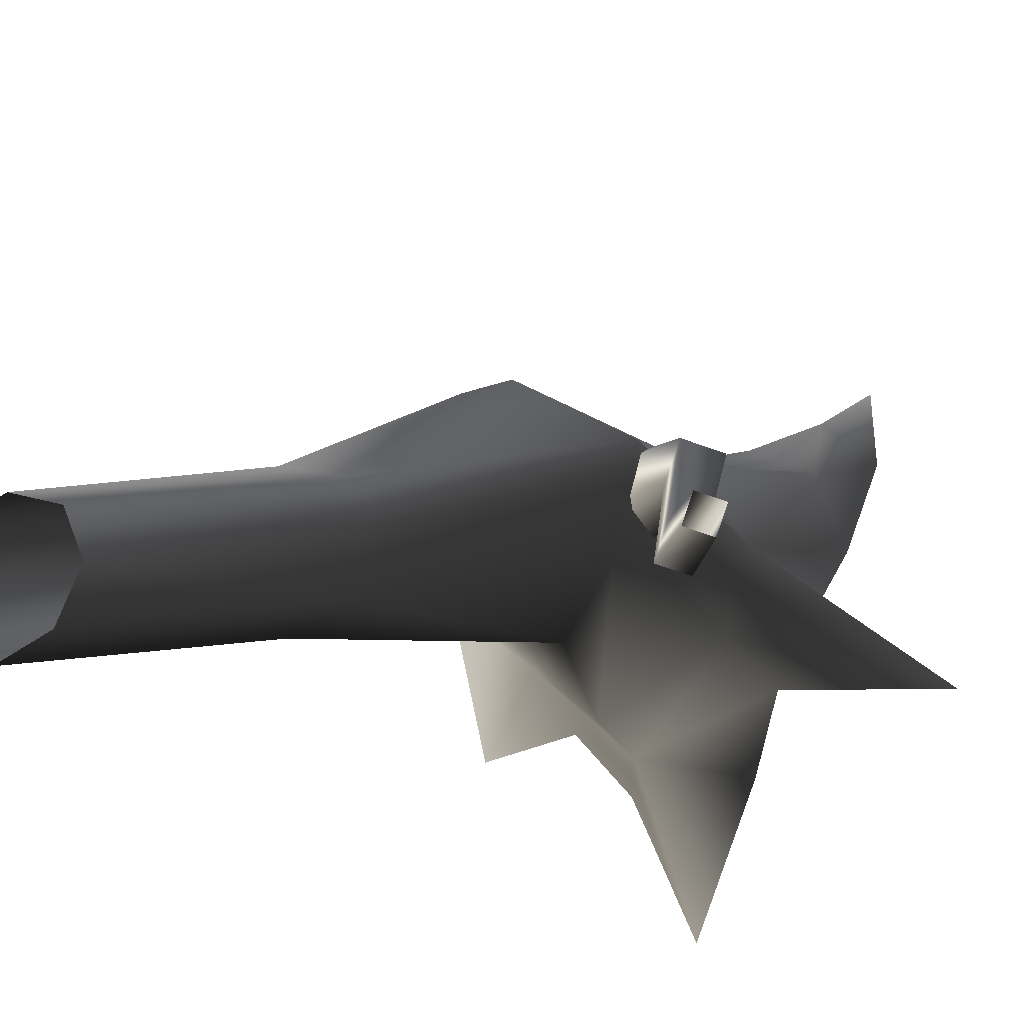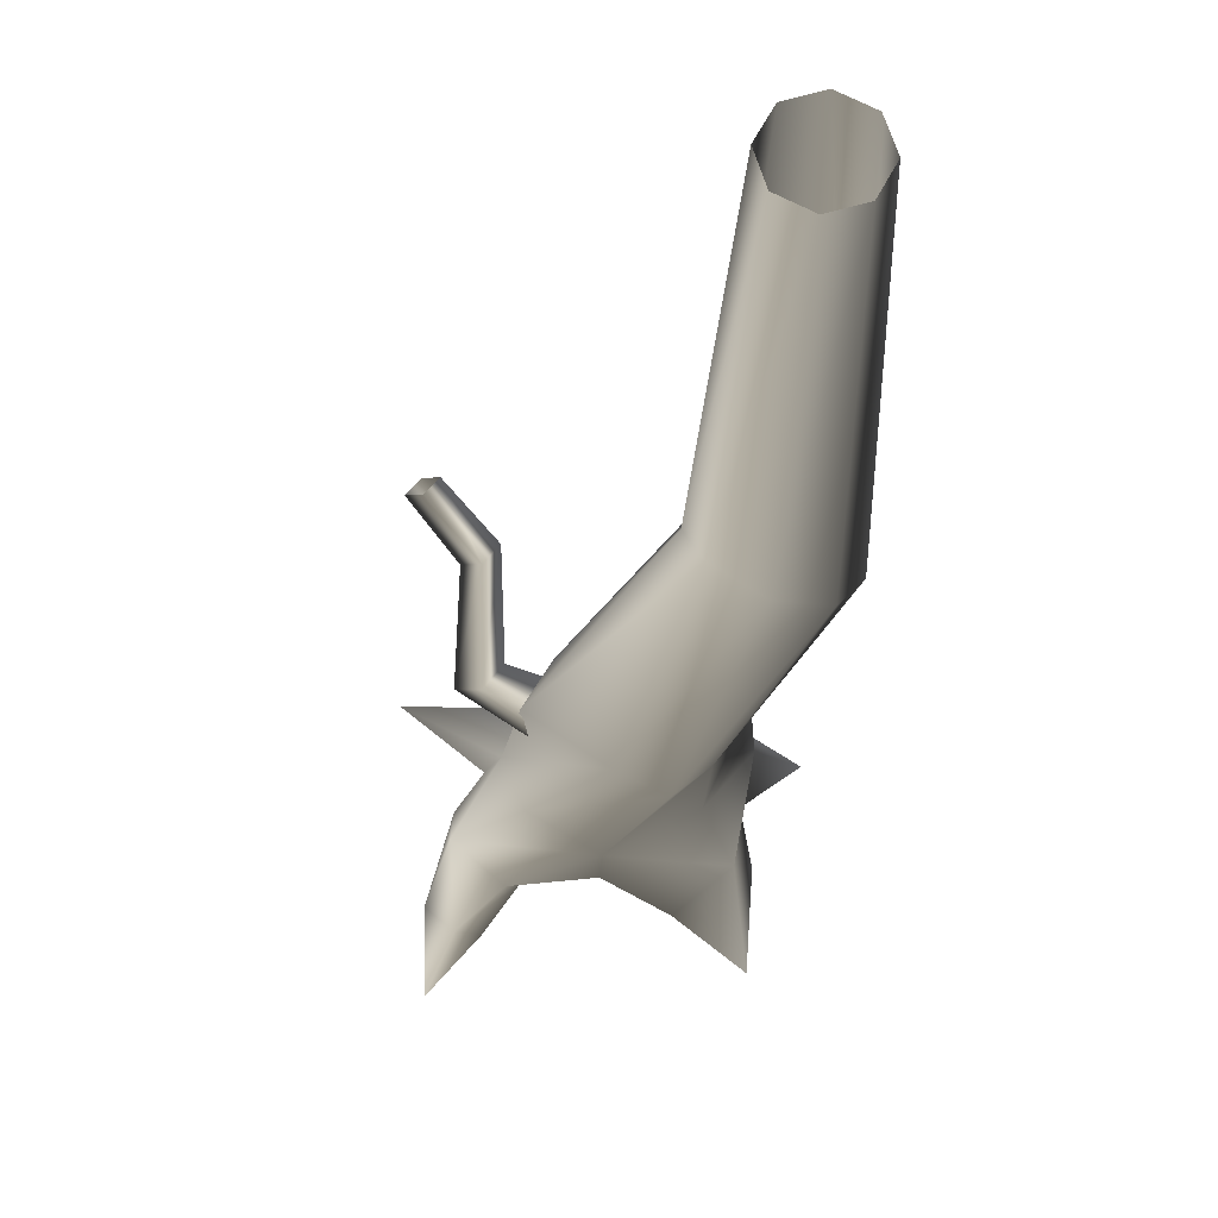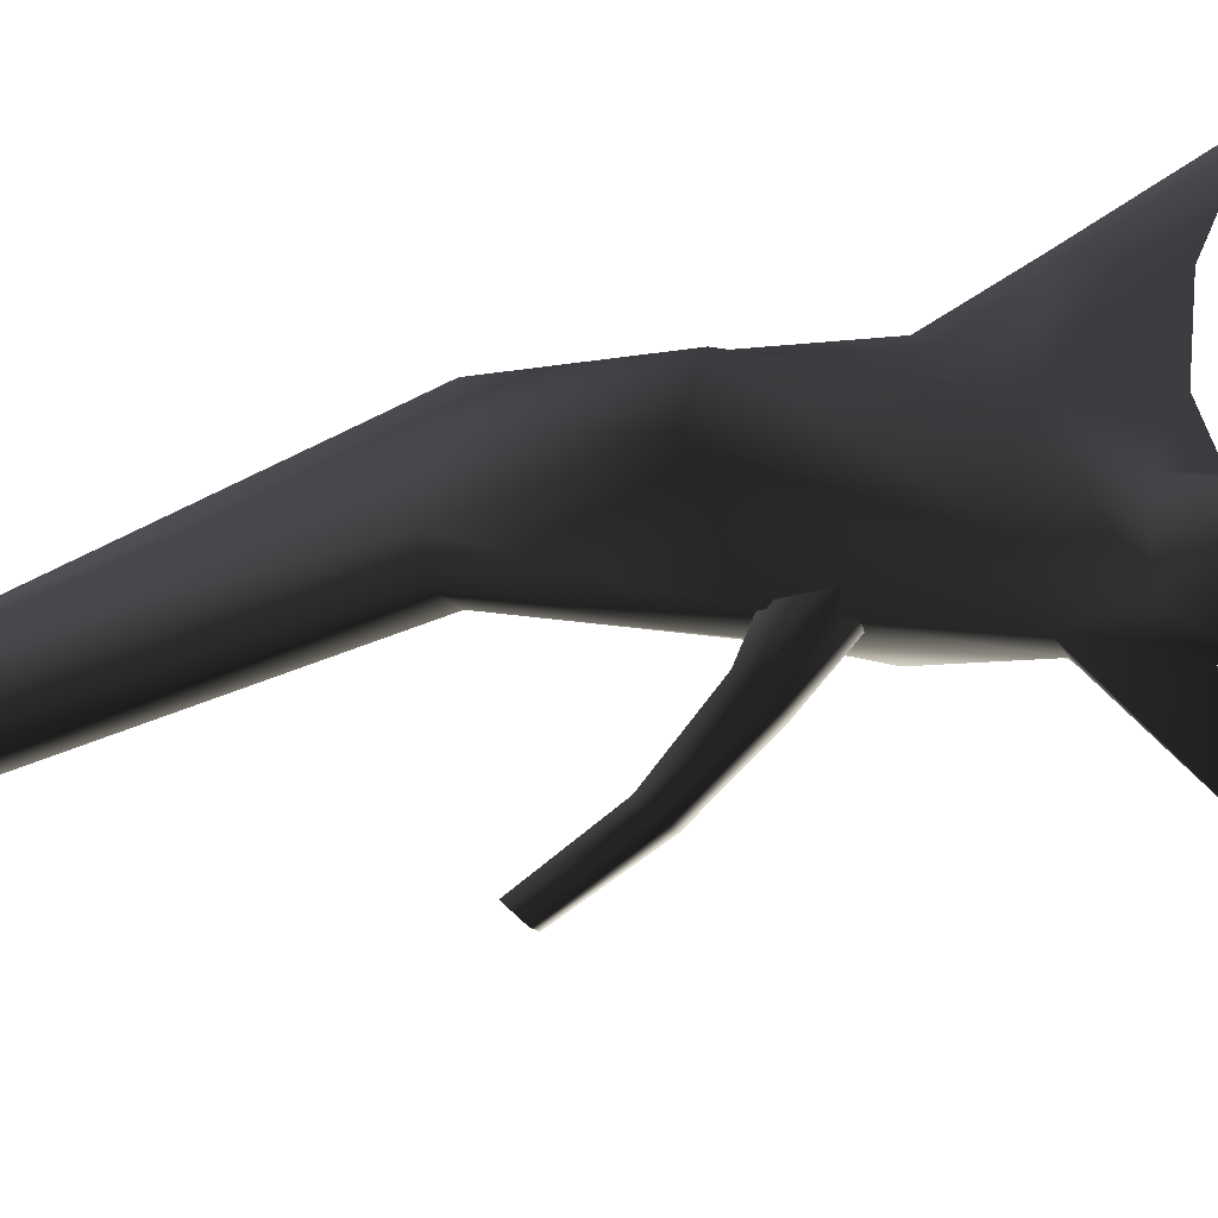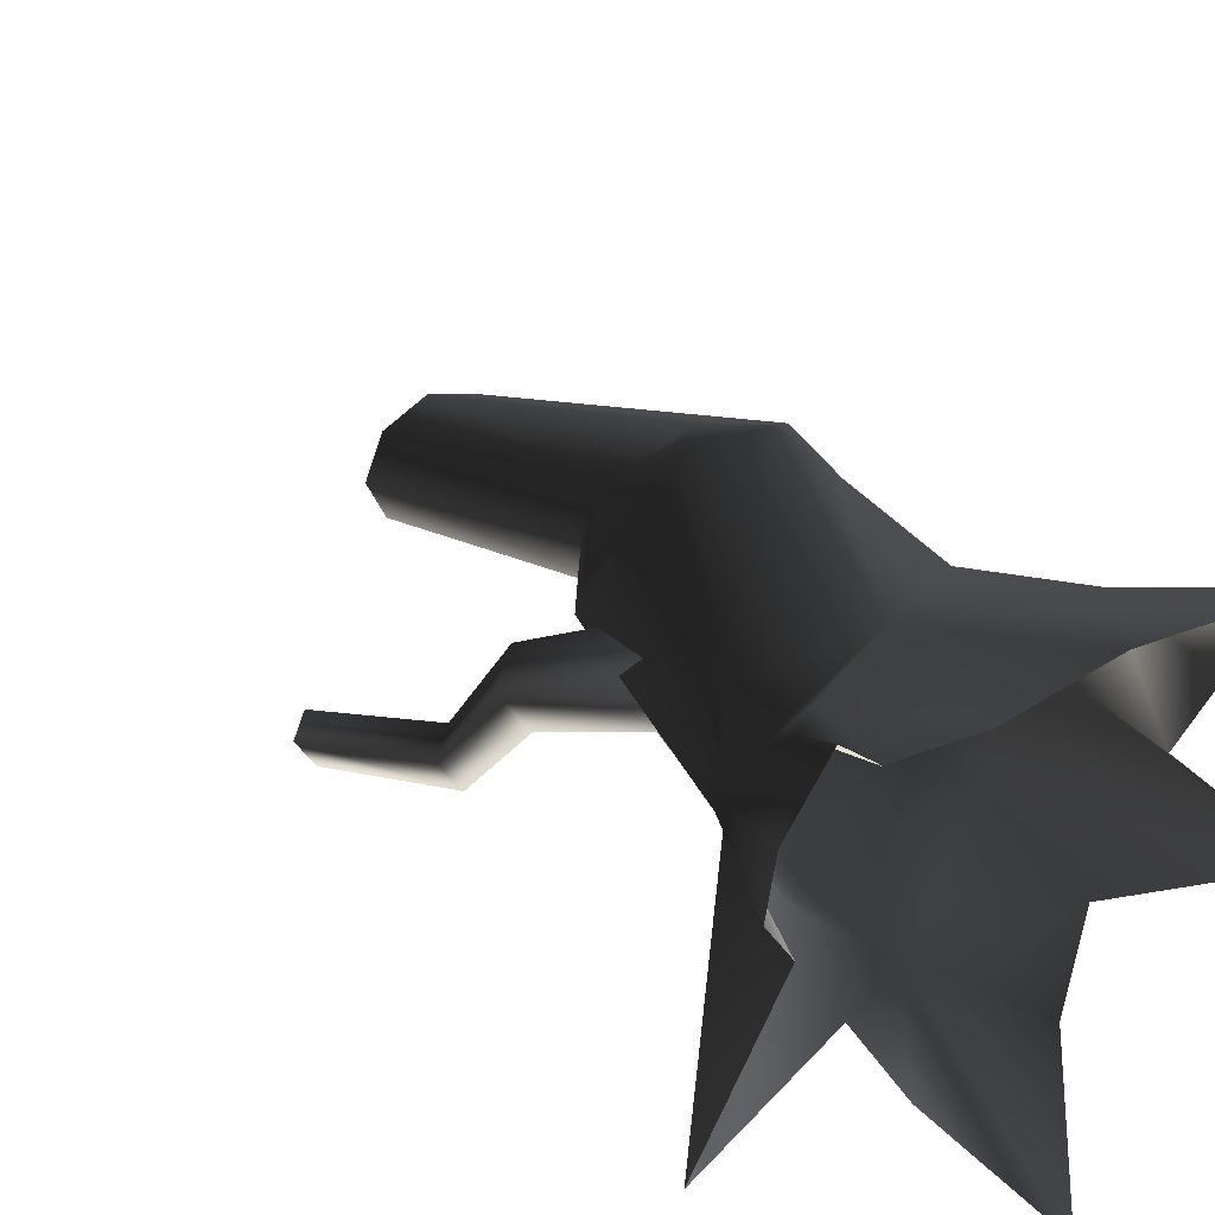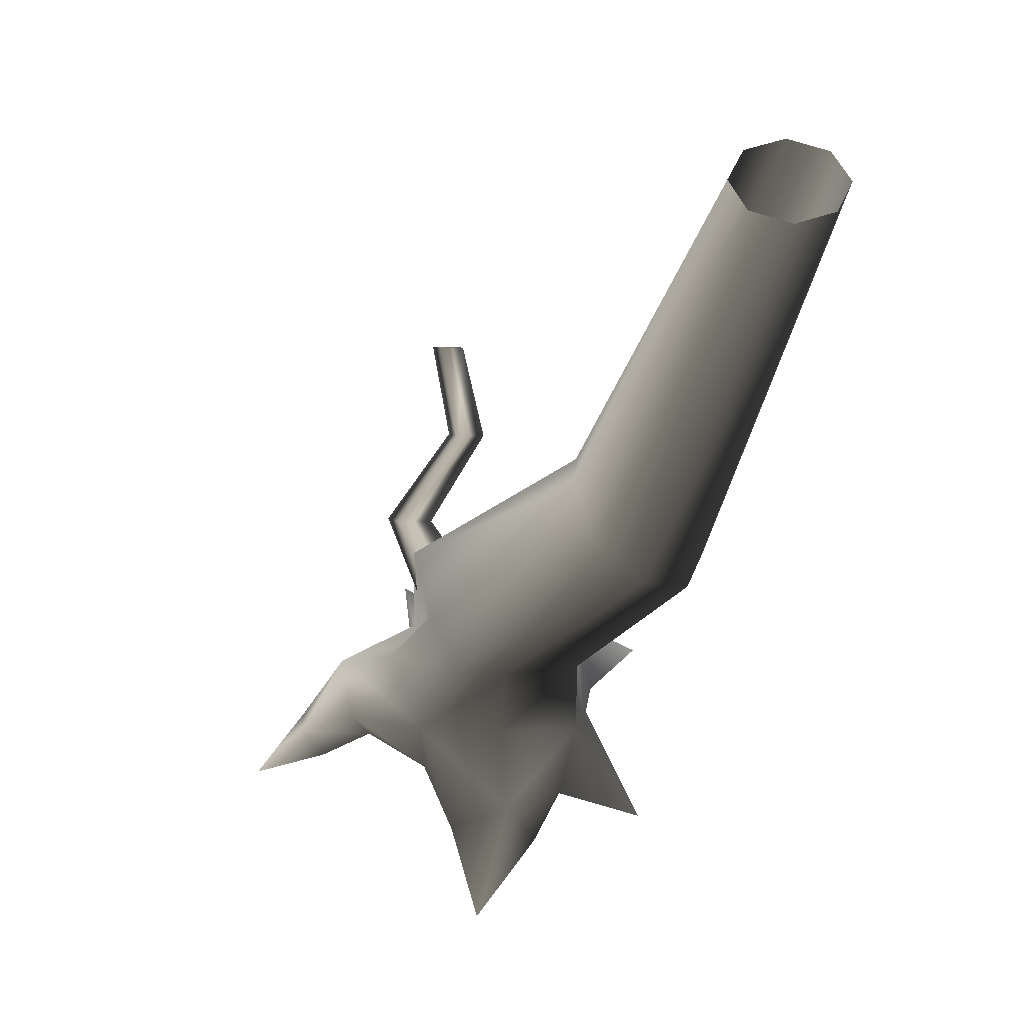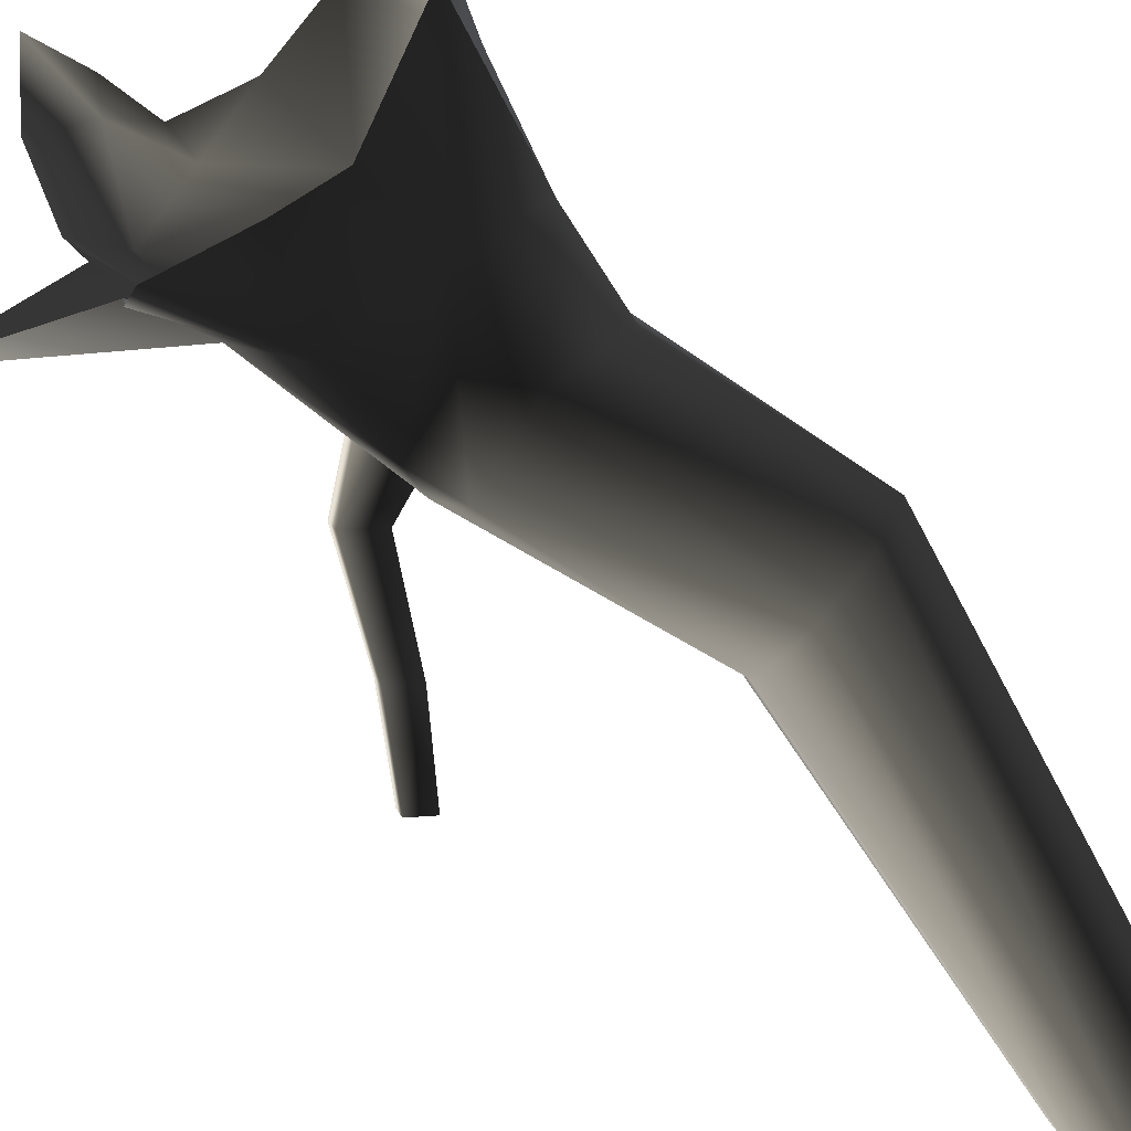
<metadata>
{"format":"obj","ext":"obj","renderer":"f3d","projection":"perspective","resolution":1024,"background":"white","views":[{"elev":-26.8,"azim":-156.5,"up":"+Z"},{"elev":67.1,"azim":6.1,"up":"+Y"},{"elev":49.5,"azim":-96.0,"up":"+Z"},{"elev":39.8,"azim":-35.4,"up":"+Z"},{"elev":51.6,"azim":46.1,"up":"+Y"},{"elev":-49.5,"azim":35.5,"up":"+Z"}]}
</metadata>
<code>
v 0.7753 1.311 0.07278
v 1.306 2.346 -0.311
v 1.184 2.315 -0.5785
v 0.4094 1.223 -0.1454
v 0.5879 1.481 0.5345
v 1.155 2.464 -0.08554
v 0.3771 1.589 0.7733
v 1.065 4.631 -1.694
v 1.167 4.631 -1.447
v 1.065 4.631 -1.199
v 0.7983 2.602 -0.01765
v 0.05037 1.736 0.6995
v 0.4404 2.672 -0.1771
v -0.5084 1.565 0.343
v 0.2979 2.671 -0.3412
v -0.3605 1.481 -0.01388
v 0.4708 2.515 -0.6947
v -0.01739 1.301 -0.4784
v 0.4679 4.631 -1.447
v 0.5703 4.631 -1.694
v 0.8413 2.381 -0.7496
v -0.01739 1.301 -0.4784
v 0.8176 4.631 -1.796
v 1.184 2.315 -0.5785
v 0.4094 1.223 -0.1454
v -0.01739 1.301 -0.4784
v 1.065 4.631 -1.694
v 0.5703 4.631 -1.199
v 0.8176 4.631 -1.097
v -0.4734 0.3292 -0.1358
v -0.6694 0.4709 0.2543
v -0.4734 0.6728 0.6444
v 1.186e-06 0.4709 0.806
v 0.4734 0.491 -0.2004
v 9.337e-07 0.8424 -0.692
v 0.5611 0.7987 0.566
v 0.8372 0.6728 0.1318
v 0.4734 0.491 -0.2004
v -0.9349 0.2223 0.7276
v -0.5725 0.1528 0.9643
v -0.02356 -0.1078 0.7725
v -0.509 -0.1176 0.8693
v -0.8675 -0.1361 1.197
v -0.7166 -0.3319 1.151
v -0.8675 -0.1361 1.197
v -1.033 -0.515 1.527
v 0.7859 0.258 0.7239
v 0.441 -0.2057 0.9391
v 0.7992 -0.1078 0.2312
v 0.9089 -0.2057 0.5832
v 0.94 -0.5152 1.171
v -0.9349 0.2223 0.7276
v -0.8675 -0.1361 1.197
v -1.094 -0.3418 1.01
v -1.033 -0.515 1.527
v -0.9696 -0.1331 0.4415
v -0.9349 0.2223 0.7276
v -0.8138 -0.1078 0.1714
v -1.428 -0.3506 -0.2966
v -1.428 -0.3506 -0.2966
v 0.02662 0.3096 -0.6718
v -0.5823 -0.1078 -0.2536
v -0.3954 -0.2646 -0.633
v 0.07548 -0.641 -1.311
v 0.2633 -0.2646 -0.633
v 0.5027 -0.1078 -0.3133
v 9.337e-07 0.8424 -0.692
v -1.428 -0.3506 -0.2966
v 0.5027 -0.1078 -0.3133
v 1.175 -0.4949 -0.2139
v 1.175 -0.4949 -0.2139
v -0.05484 1.15 0.06832
v -0.6272 1.569 0.08068
v -0.7952 1.419 0.0368
v -0.1862 1.033 0.034
v -0.3377 0.9843 0.1169
v -0.02052 1.267 0.1997
v -0.1034 1.316 0.3512
v -0.7331 1.631 0.2744
v -0.2549 1.267 0.434
v -0.3862 1.15 0.3997
v -0.9011 1.481 0.2305
v -0.4206 1.033 0.2683
v -0.8381 1.816 -0.5211
v -0.7045 1.935 -0.4862
v -0.7045 1.935 -0.4862
v -1.142 2.361 -0.641
v -0.3377 0.9843 0.1169
v -0.9011 1.481 0.2305
v -0.7952 1.419 0.0368
v -0.9224 1.865 -0.367
v -0.8381 1.816 -0.5211
v -0.9224 1.865 -0.367
v -1.214 2.403 -0.5094
v -1.142 2.361 -0.641
v -0.7045 1.935 -0.4862
v -1.028 2.463 -0.6112
v -1.214 2.403 -0.5094
v -1.1 2.505 -0.4796
v -0.7888 1.985 -0.332
v -0.7888 1.985 -0.332
v -1.1 2.505 -0.4796
v -0.7045 1.935 -0.4862
v -0.9011 1.481 0.2305
v -0.7888 1.985 -0.332
v -0.9224 1.865 -0.367
g Tree2_(3)_1418_285
f 1 3 2
f 1 4 3
f 5 1 2
f 5 2 6
f 7 5 6
f 2 3 8
f 2 8 9
f 6 2 9
f 6 9 10
f 11 6 10
f 7 6 11
f 12 7 11
f 12 11 13
f 14 12 13
f 14 13 15
f 16 14 15
f 16 15 17
f 18 16 17
f 17 15 19
f 17 19 20
f 21 17 20
f 22 17 21
f 21 20 23
f 24 21 23
f 25 21 24
f 25 26 21
f 24 23 27
f 15 28 19
f 15 13 28
f 13 29 28
f 30 14 16
f 30 31 14
f 31 12 14
f 31 32 12
f 32 7 12
f 32 33 7
f 34 22 25
f 34 35 22
f 35 30 16
f 35 16 18
f 33 5 7
f 33 36 5
f 36 1 5
f 36 37 1
f 37 4 1
f 37 38 4
f 32 31 39
f 33 39 40
f 41 33 40
f 41 40 42
f 42 40 43
f 42 43 44
f 40 39 45
f 44 43 46
f 37 36 47
f 36 33 47
f 33 48 47
f 33 41 48
f 49 37 47
f 49 47 50
f 47 48 51
f 50 47 51
f 33 32 52
f 39 54 53
f 53 54 55
f 39 56 54
f 31 56 57
f 31 58 56
f 58 31 59
f 31 30 60
f 61 62 30
f 62 61 63
f 61 30 35
f 64 63 61
f 64 61 65
f 61 66 65
f 66 61 34
f 34 61 67
f 30 62 68
f 13 11 29
f 11 10 29
f 69 38 70
f 38 37 70
f 37 49 71
f 72 74 73
f 72 75 74
f 75 76 74
f 77 72 73
f 78 77 73
f 78 73 79
f 80 78 79
f 81 80 79
f 81 79 82
f 83 81 82
f 73 74 84
f 73 84 85
f 79 73 86
f 85 84 87
f 88 83 89
f 88 89 90
f 90 82 91
f 90 93 92
f 92 91 94
f 92 94 95
f 96 87 97
f 93 99 98
f 93 100 99
f 101 97 102
f 101 103 97
f 79 103 101
f 104 79 105
f 104 105 106

</code>
